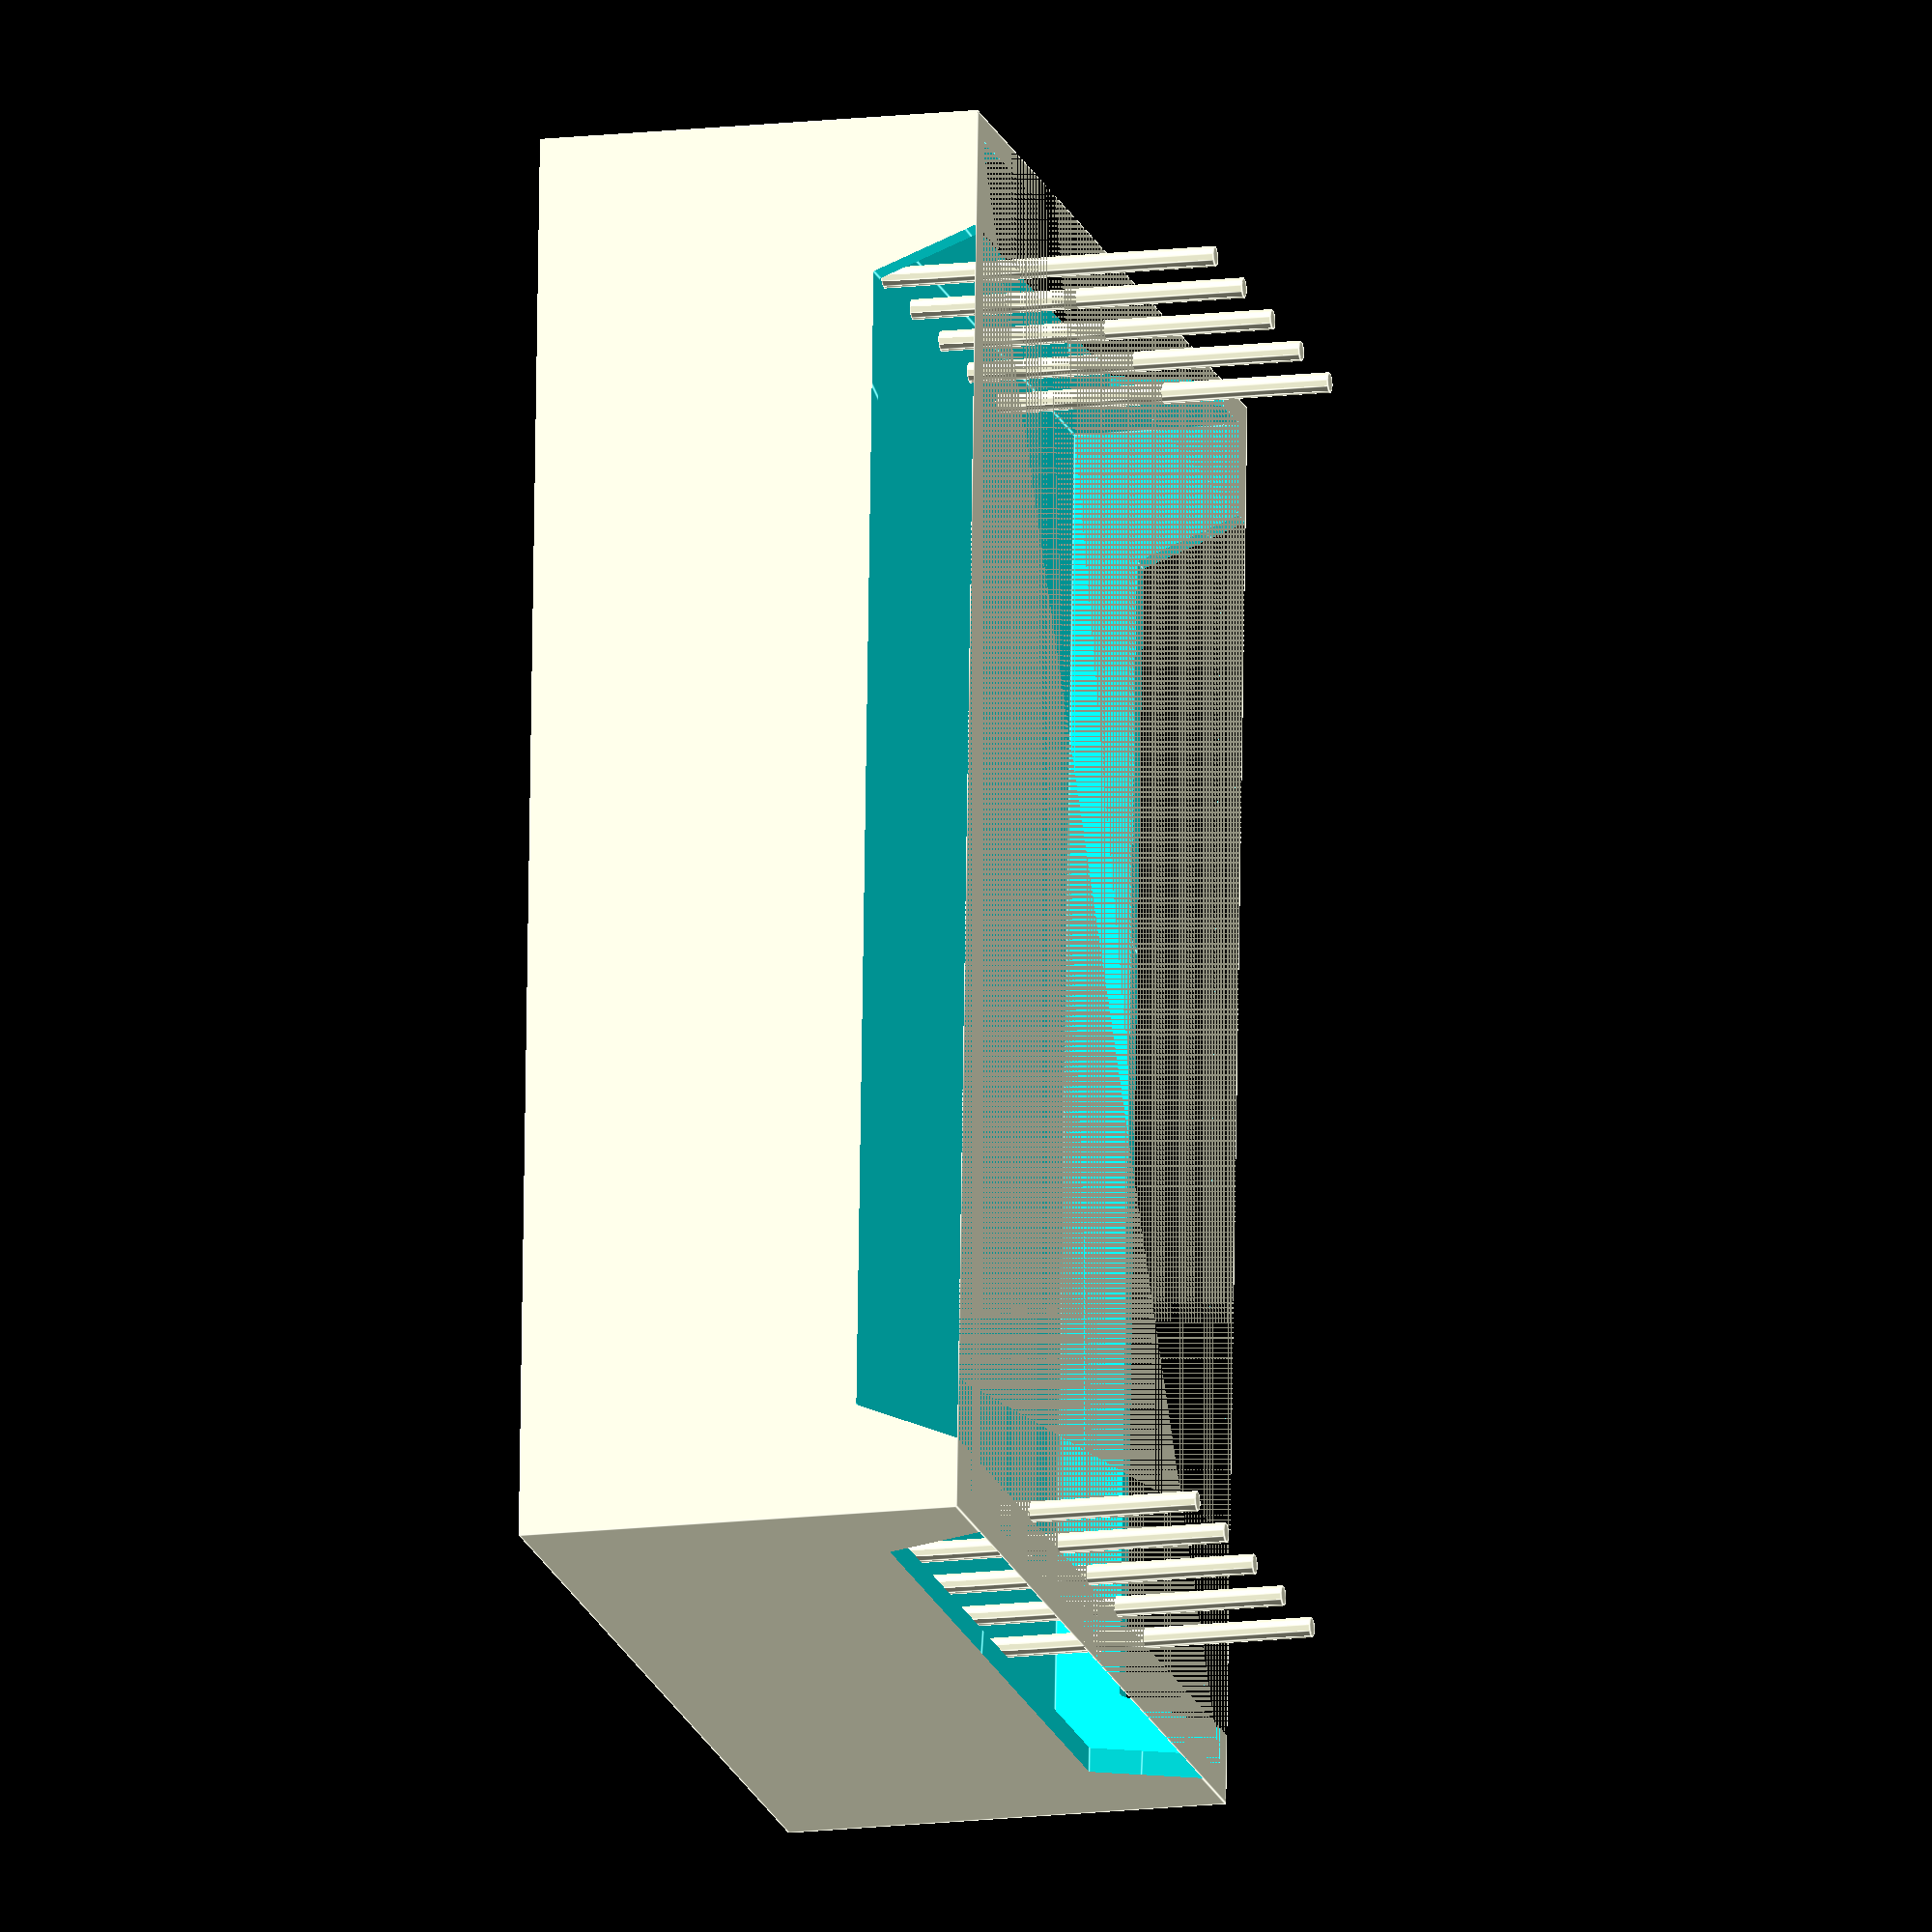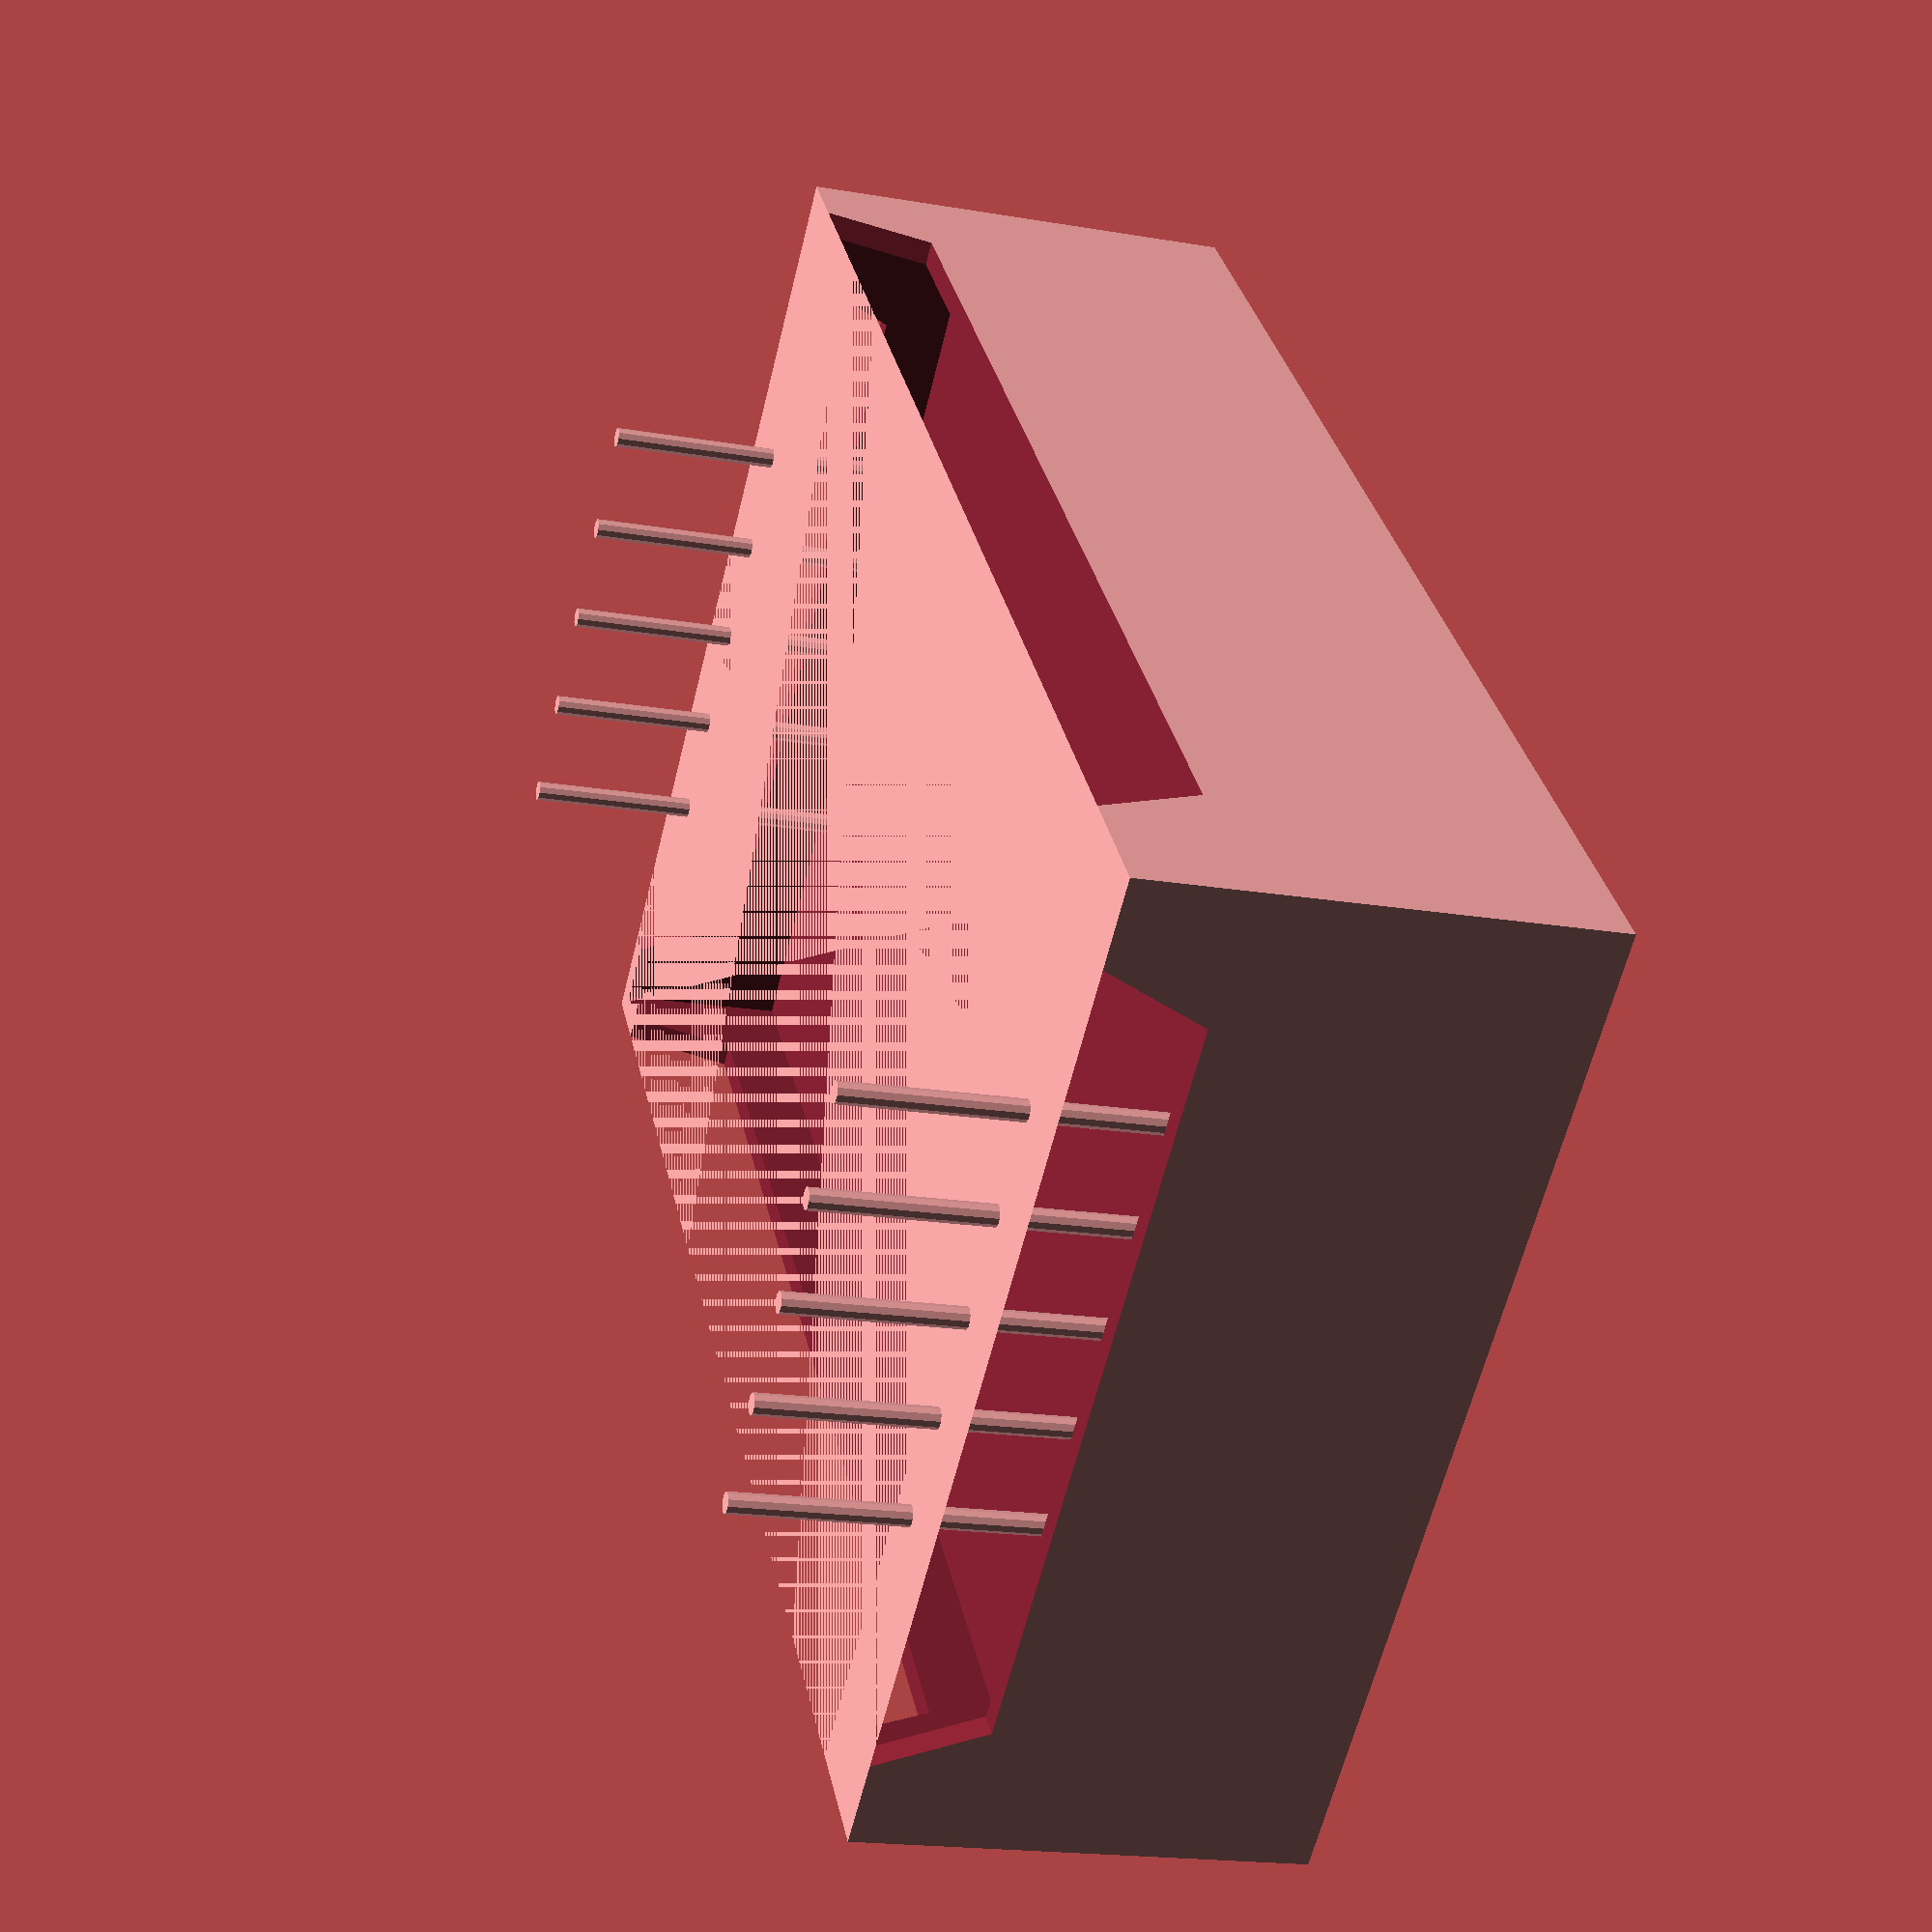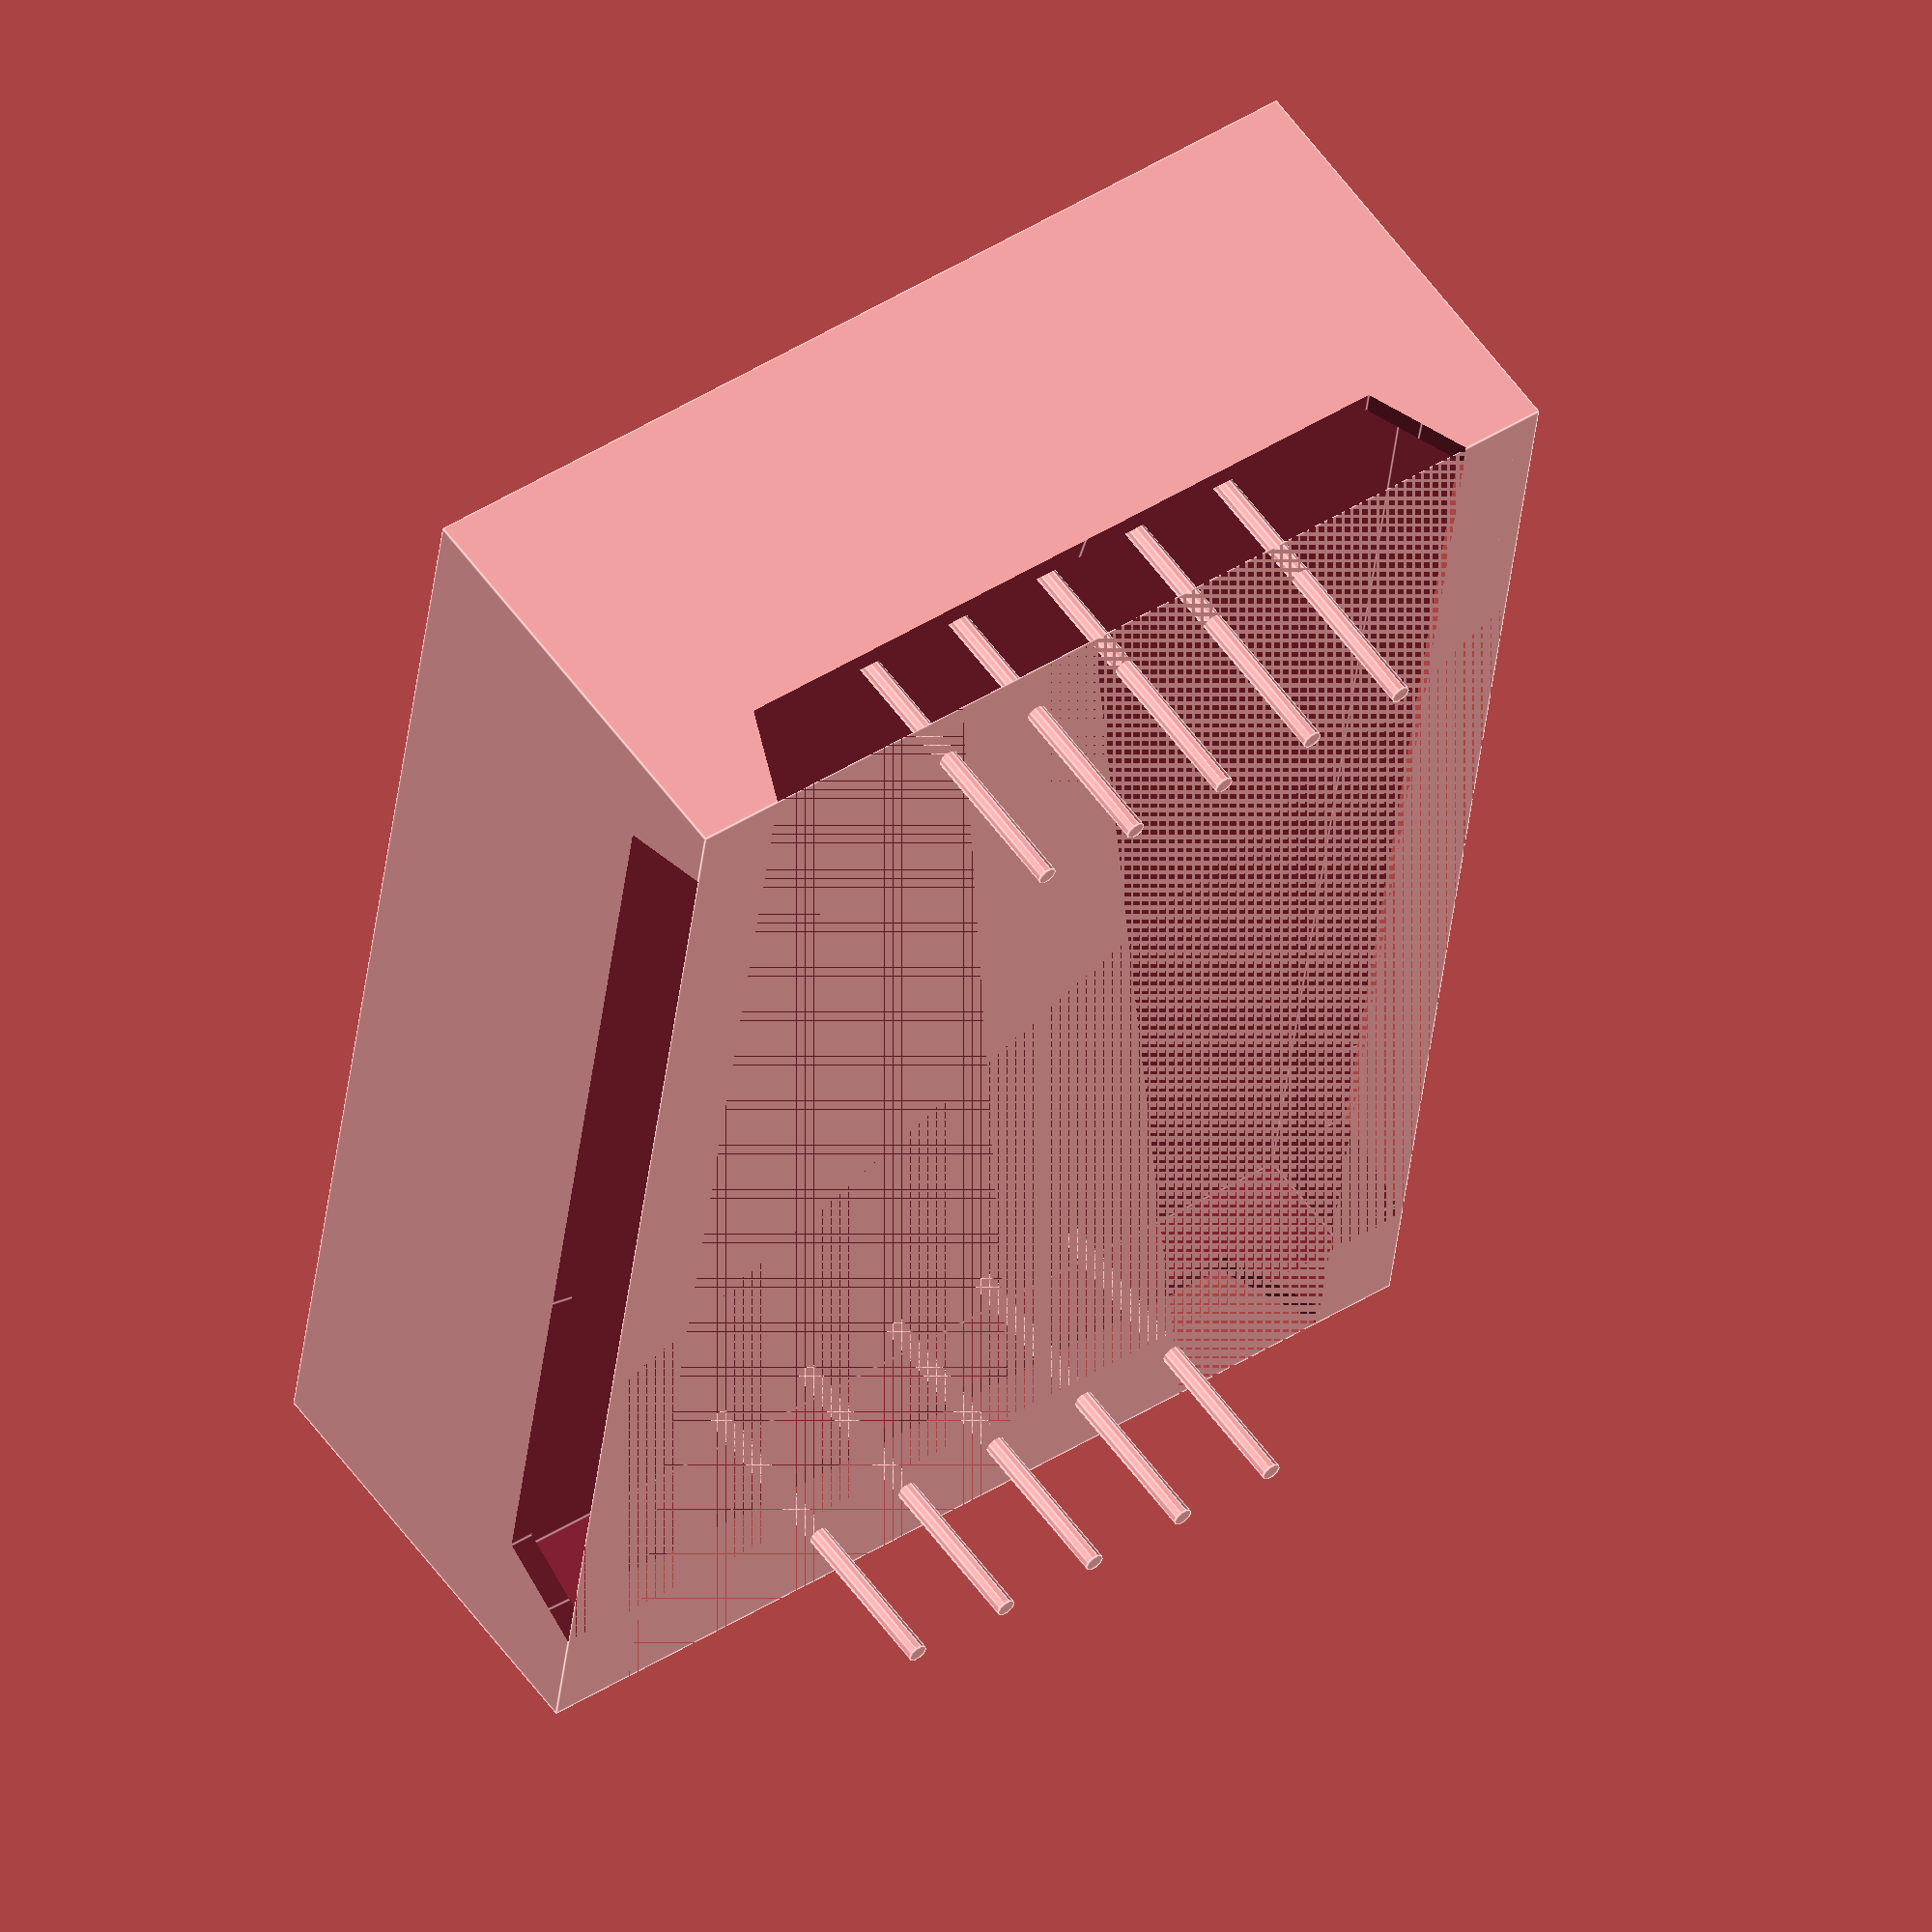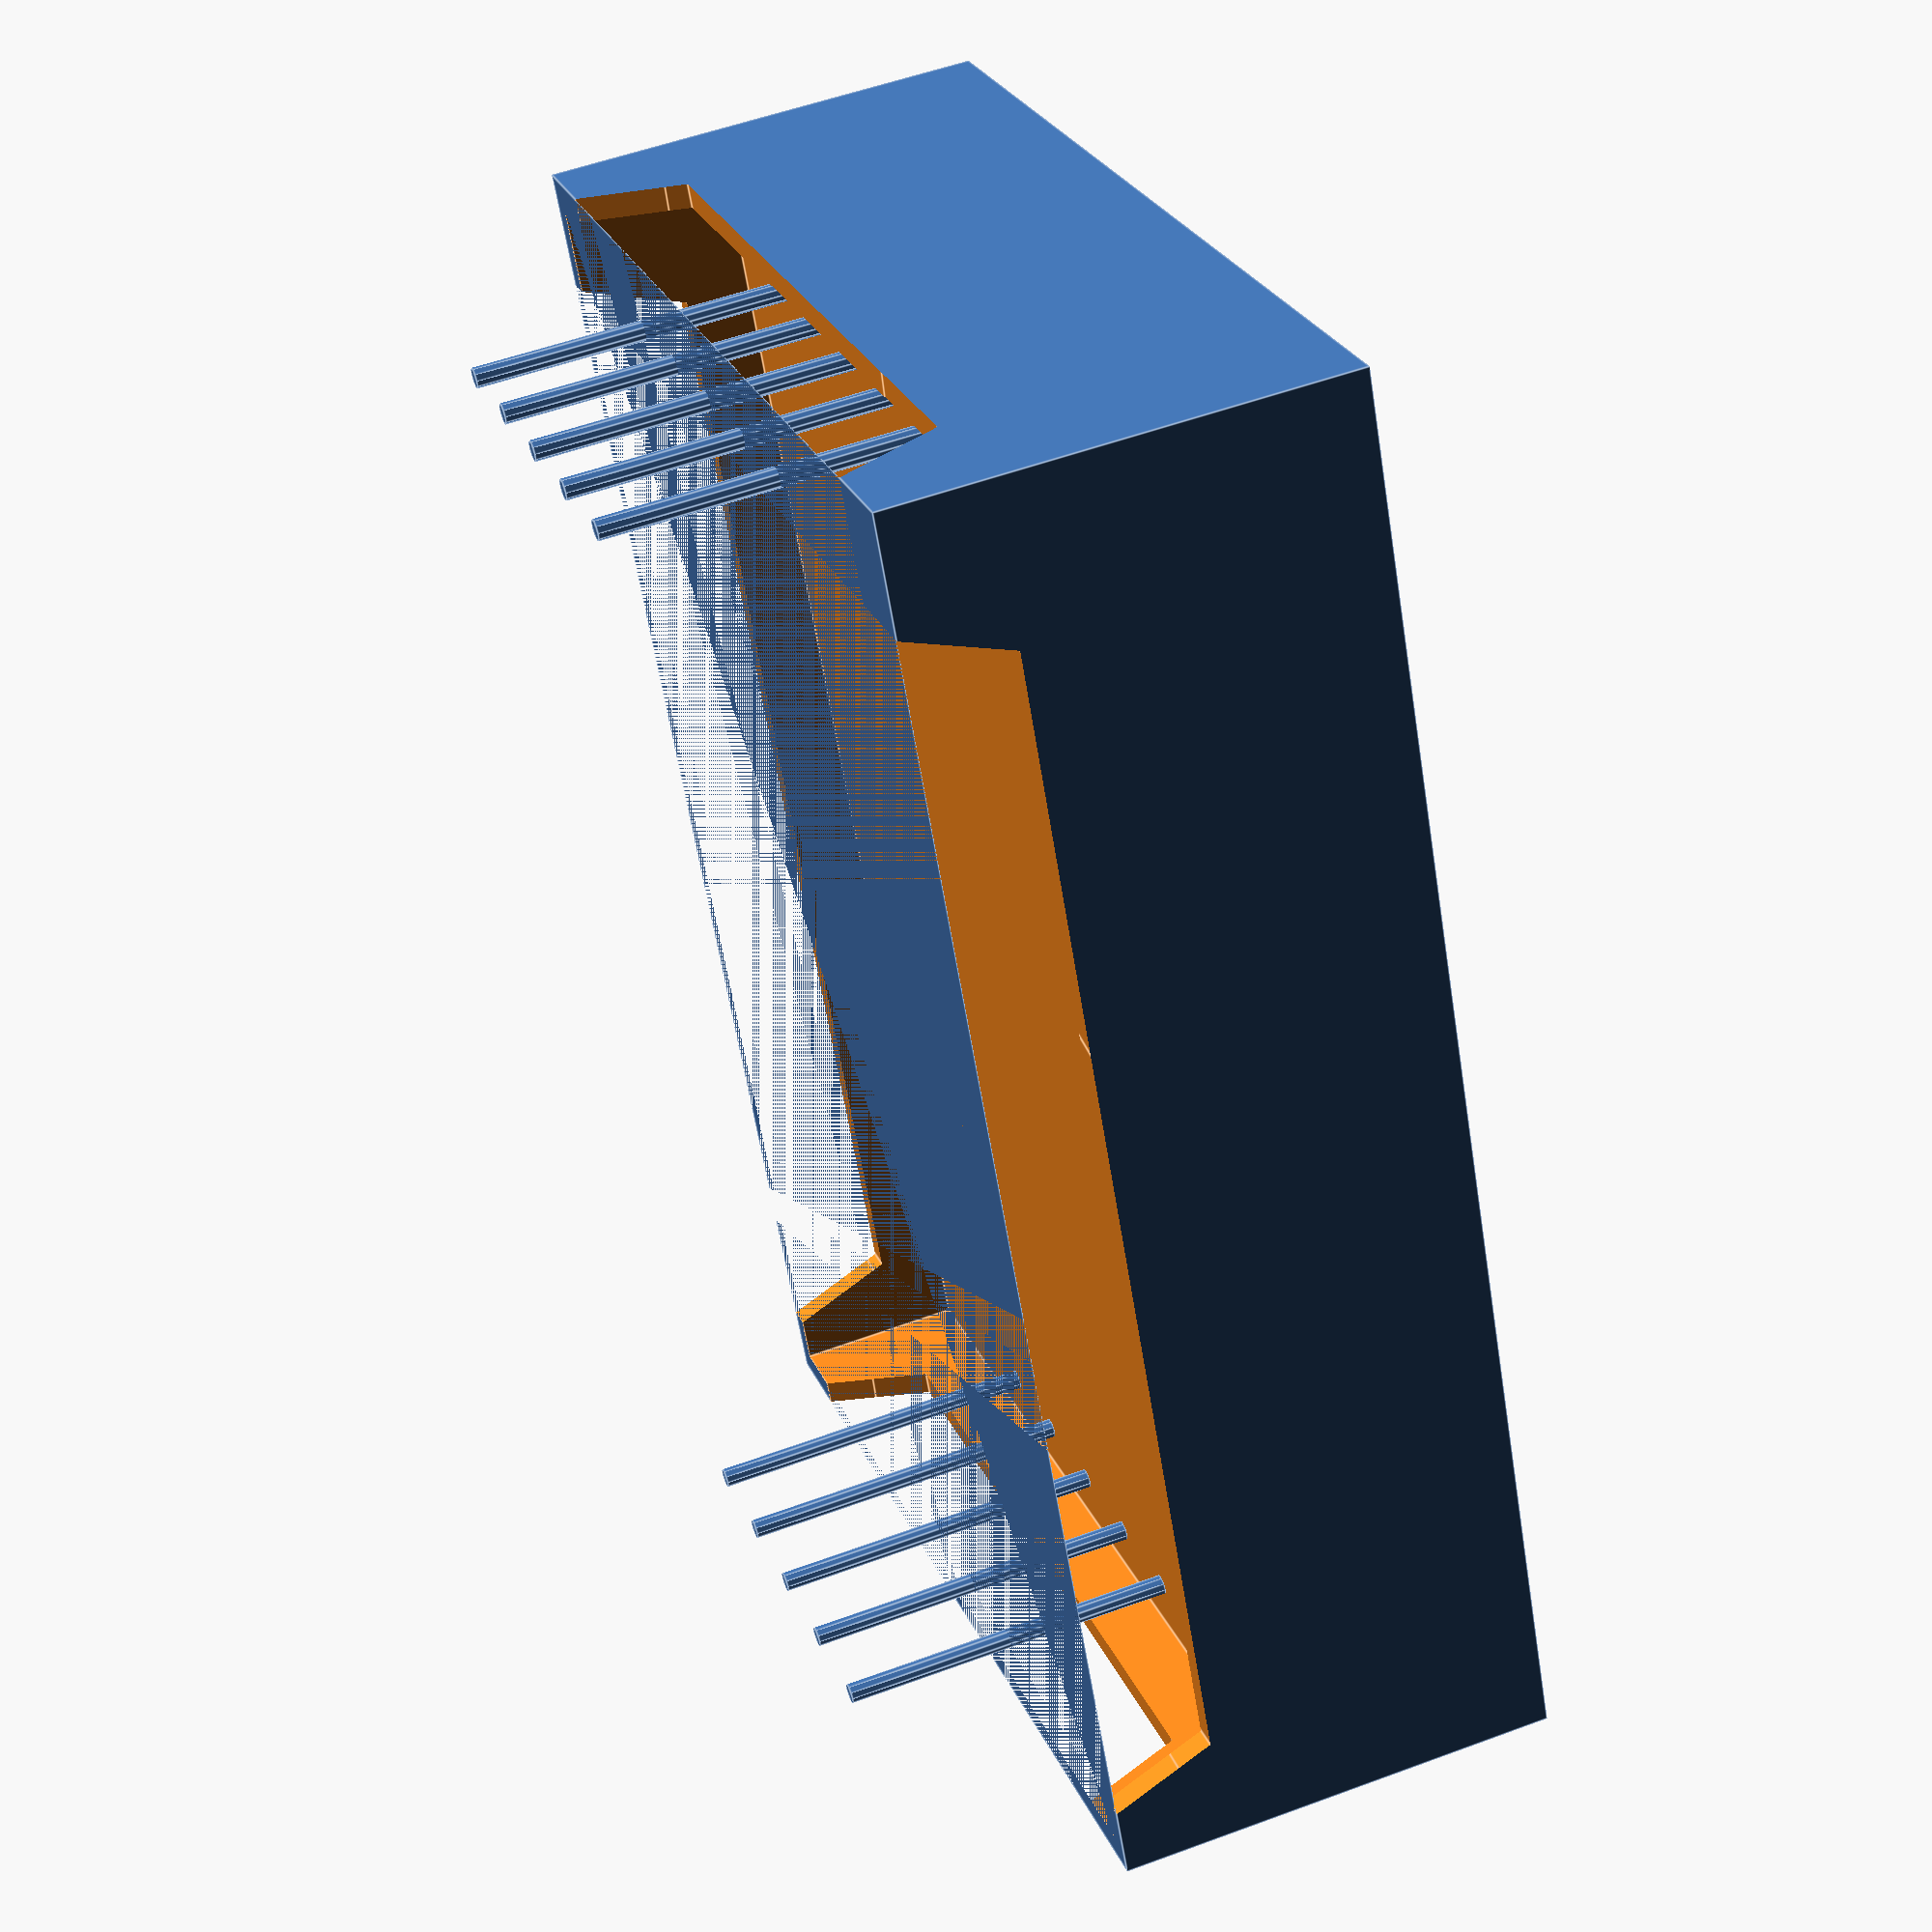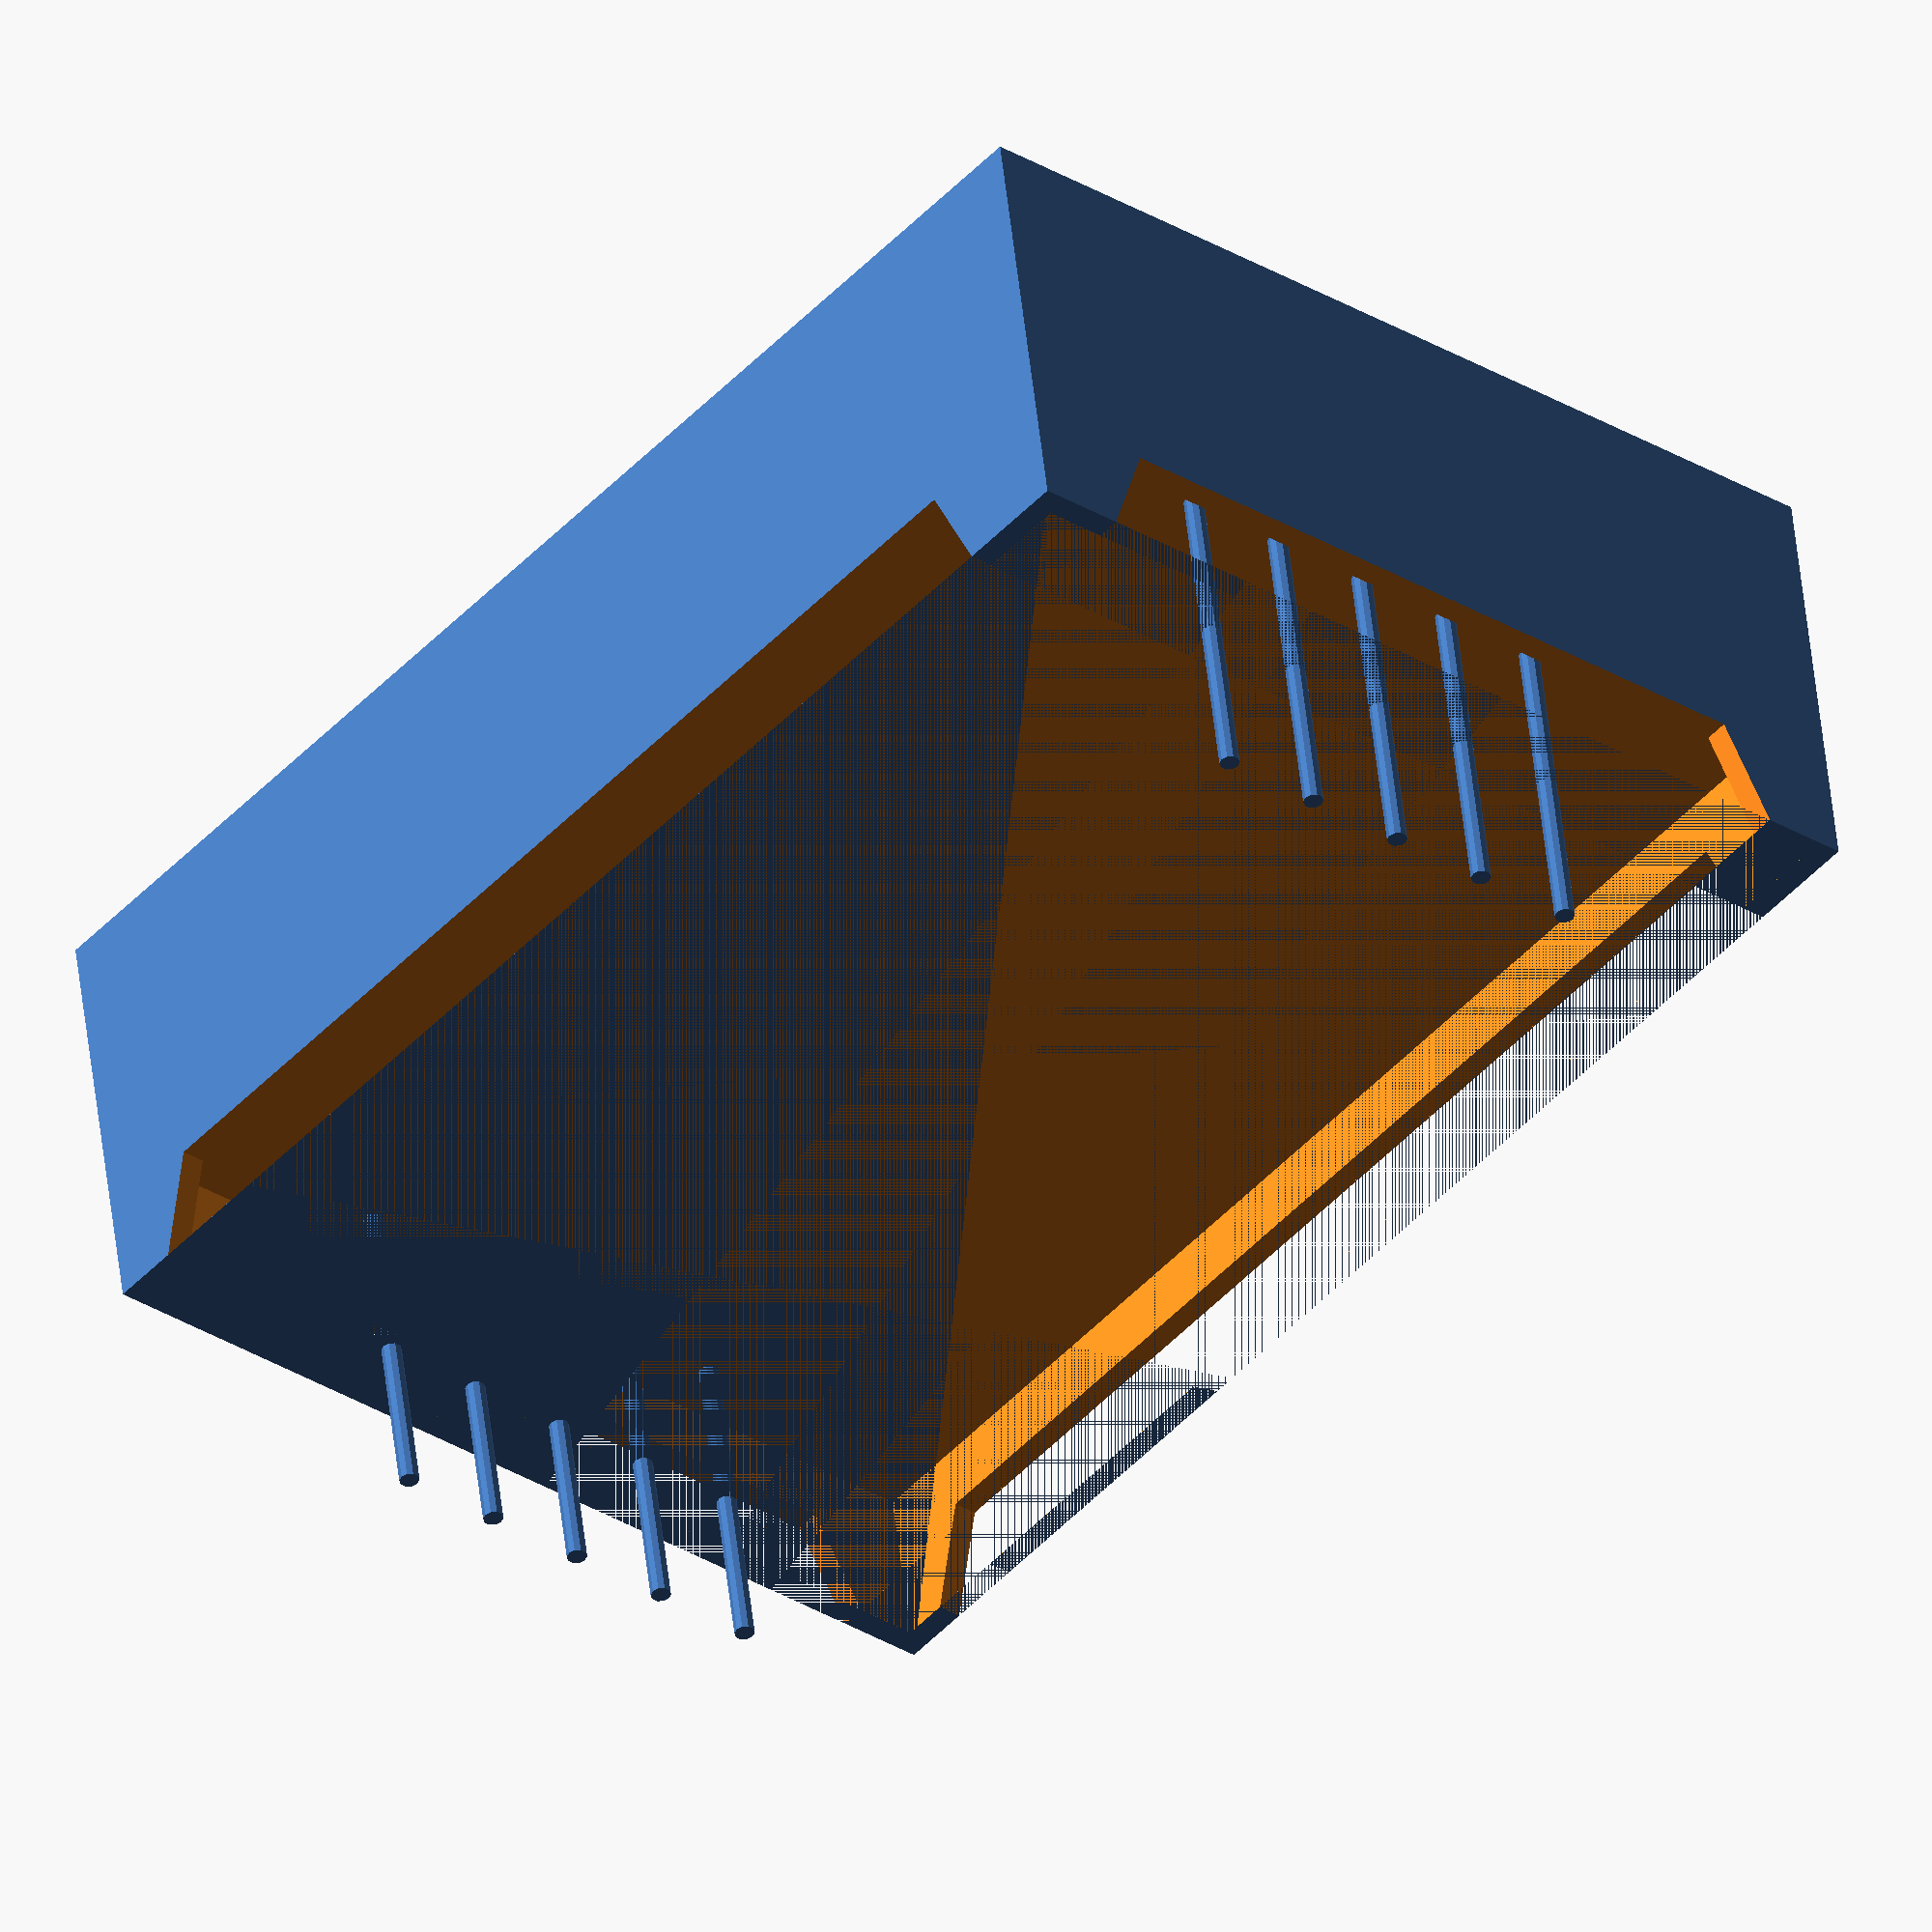
<openscad>
w = 23.98;
h = 34;
d = 10.55;

t = 0.58;
u= d-8.1+1.55;

difference(){

    cube( [w,h,d] );

    //translate([0,0,11]) scale([w/211,h/299,-0.01]) %surface("7SegDigit-300.png");
    

    translate([21.2,5.9,10.4])
    scale([1.25,1.25,1])
    cylinder($fn=20);
    
    translate([0,0,10.4])
    linear_extrude(height=1)
    scale(0.1) {
        polygon([[47,42],[151,42],[160,50],[145,67],[62,67],[41,50]]);
        
        polygon([[37,54],[31,62],[50,166],[64,166],[73,153],[58,71]]);
        
        polygon([[164,54],[150,70],[164,152],[180,166],[192,166],[173,62]]);
        
        polygon([[76,156],[162,156],[175,169],[166,182],[82,182],[68,169]]);
        
        polygon([[51,172],[64,172],[79,186],[94,268],[79,284],[70,276]]);
        
        polygon([[180,171],[193,171],[213,276],[206,283],[185,266],[170,185]]);

        polygon([[97,271],[182,271],[202,288],[196,296],[93,297],[84,288]]);
        
    }
    
    translate([t,t,0])
    cube([w-2*t,h-2*t,u]);
    
    cutout1();
    cutout2();
}



module cutout1() {
    wt=17.7;
    wb=19.82;
    wc=(wb-wt)/2;
    wd=d-8.1;

    we = (w-wb)/2;
    
    
    translate([we,80,0])
    rotate([90,0,0])
    linear_extrude() polygon([[0,0],[wb,0],[wt+wc,wd],[wc,wd]]);
}

module cutout2() {
    wt=27.6;
    wb=29.55;
    wc=(wb-wt)/2;
    wd=d-8.1;

    we = (w-wb)/2;
    
    
    translate([-10,-we,0])
    rotate([90,0,90])
    linear_extrude() polygon([[0,0],[wb,0],[wt+wc,wd],[wc,wd]]);
}


pinr=0.48/2;

module pin(x,y){
    translate([x,y,u-8])

    cylinder(r=pinr,h=8,$fn=10);
}


for (i=[0:4])
    pin(6.75 -pinr + i*2.54, 2.1-pinr);


for (i=[0:4])
    pin( 6.85 -pinr + i*2.54, h-(2.1-pinr));






</openscad>
<views>
elev=194.1 azim=356.8 roll=74.8 proj=o view=edges
elev=198.9 azim=220.5 roll=288.0 proj=p view=wireframe
elev=302.8 azim=352.8 roll=144.6 proj=o view=edges
elev=126.6 azim=25.9 roll=291.6 proj=p view=edges
elev=130.3 azim=320.5 roll=6.0 proj=o view=wireframe
</views>
